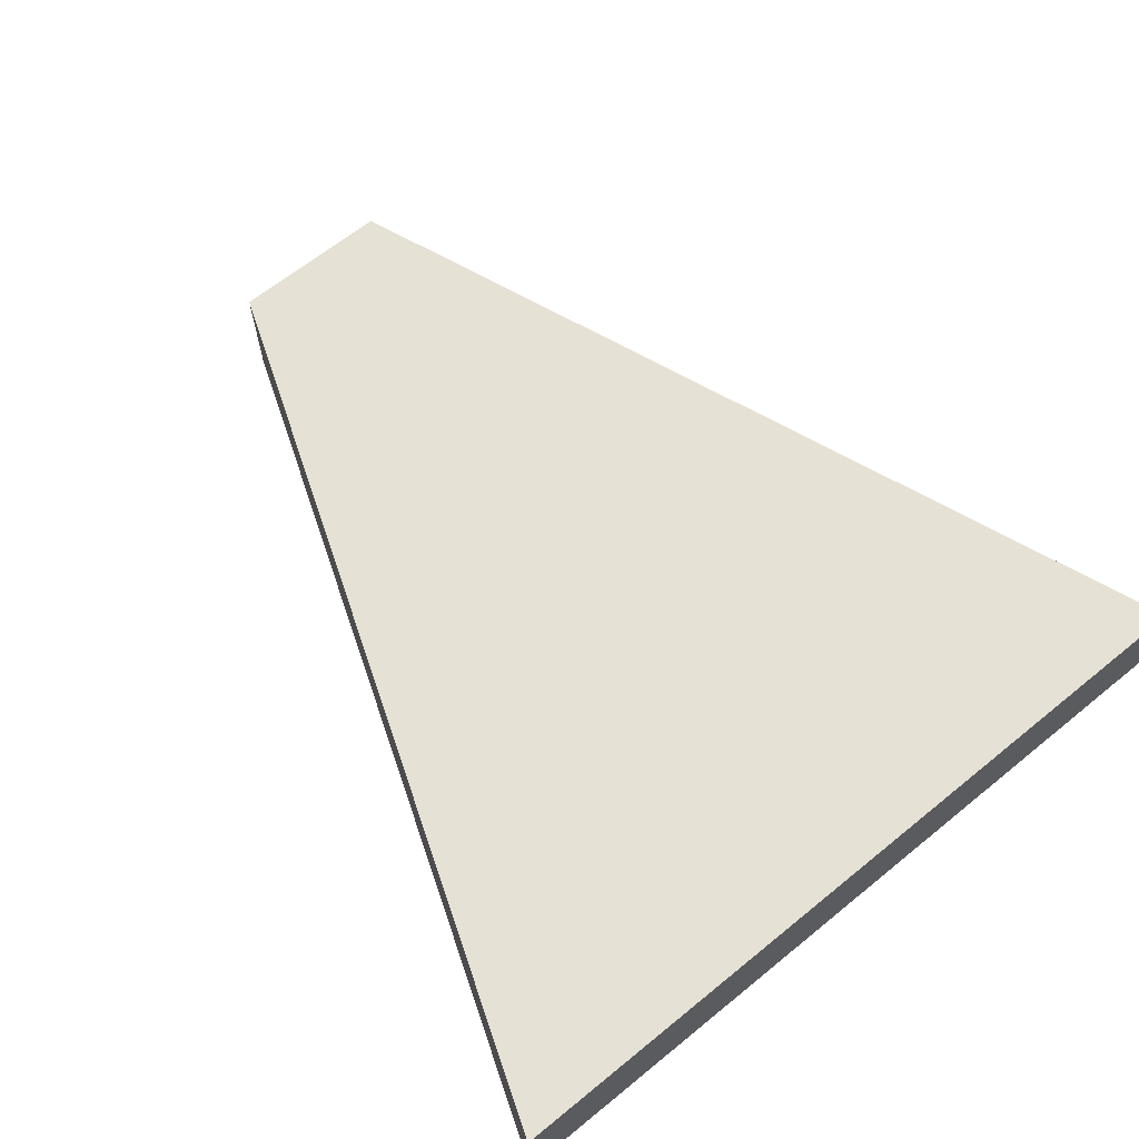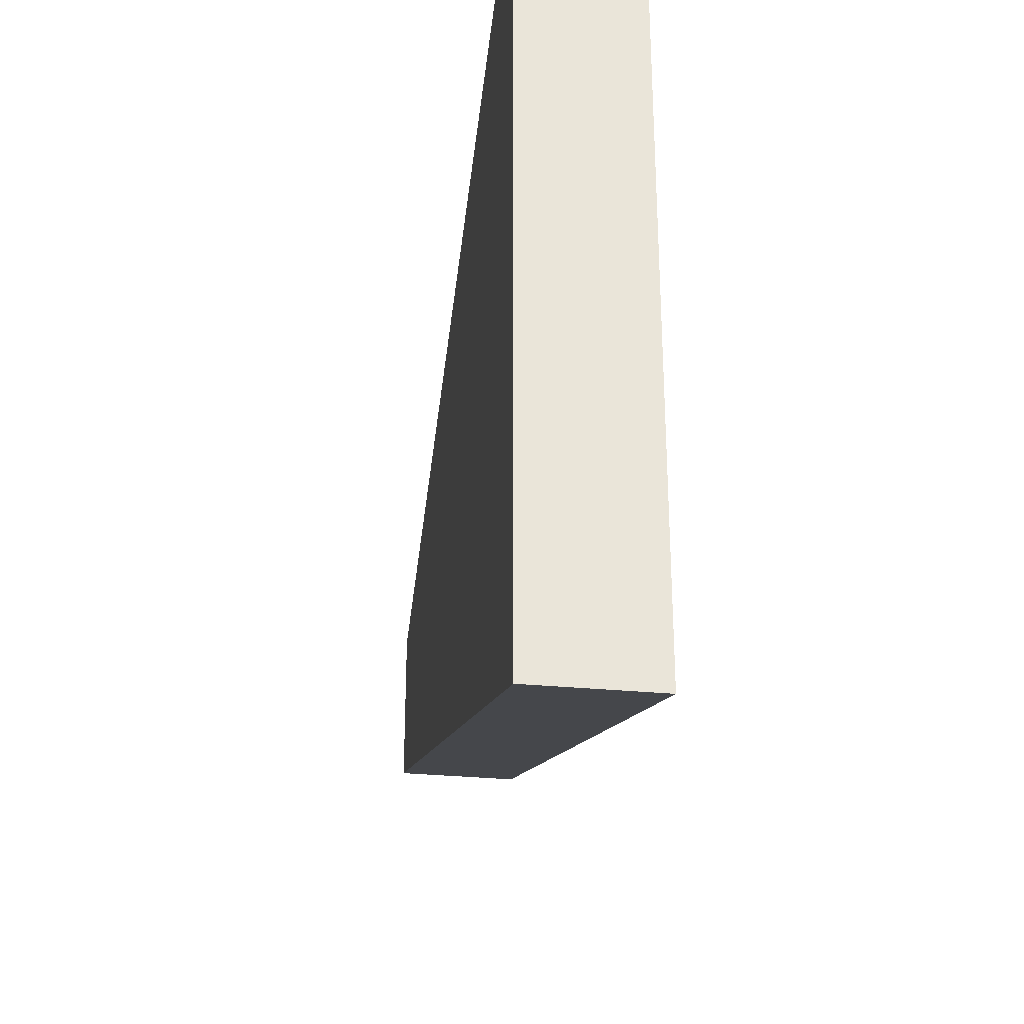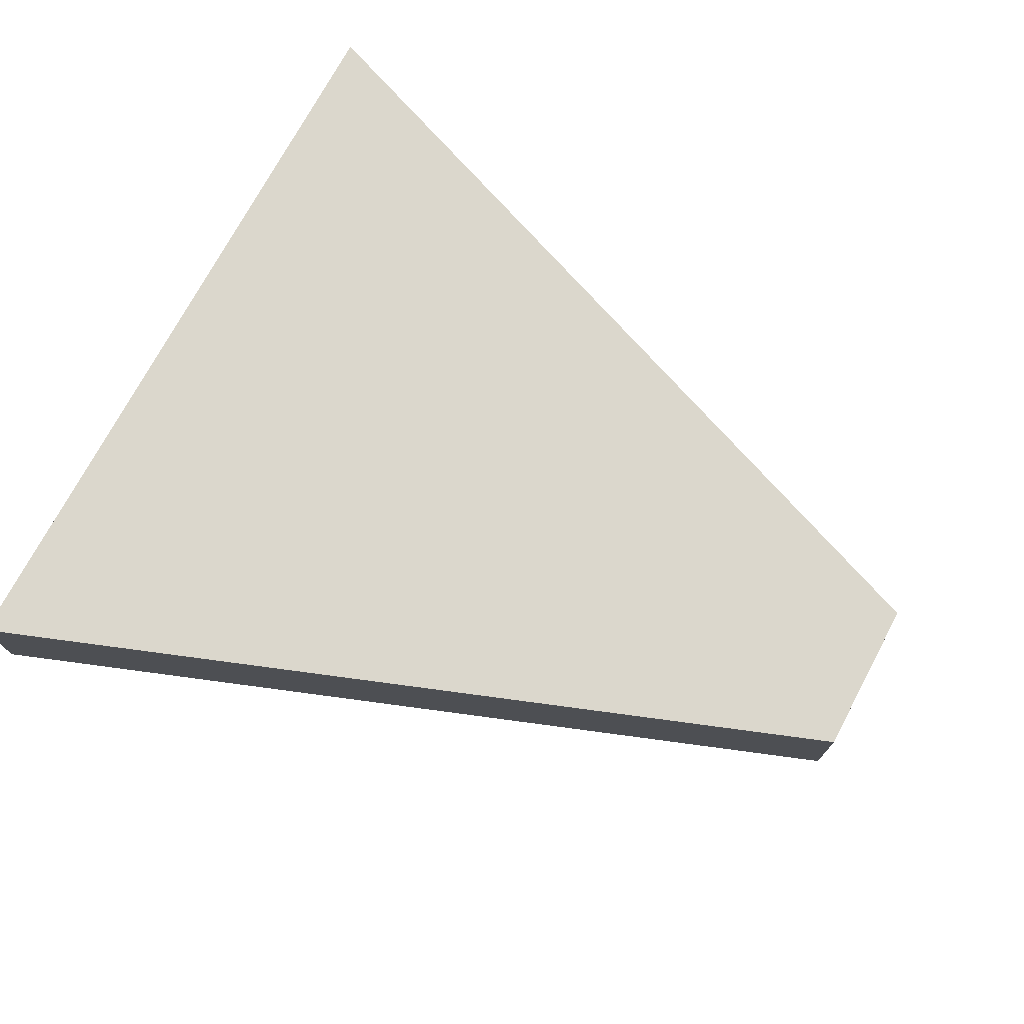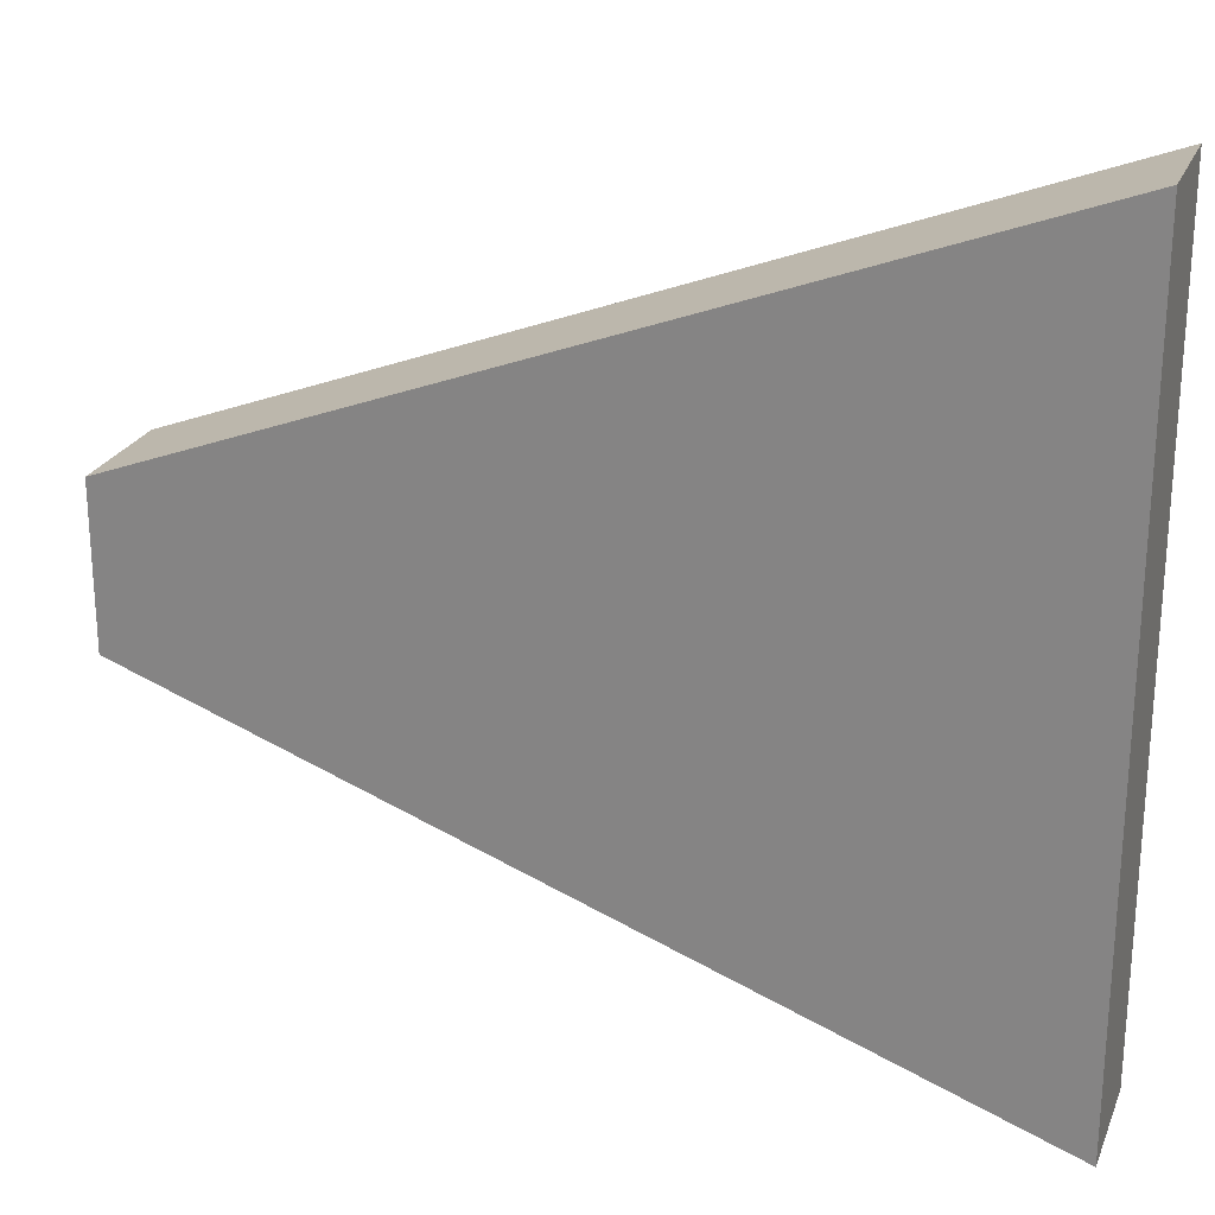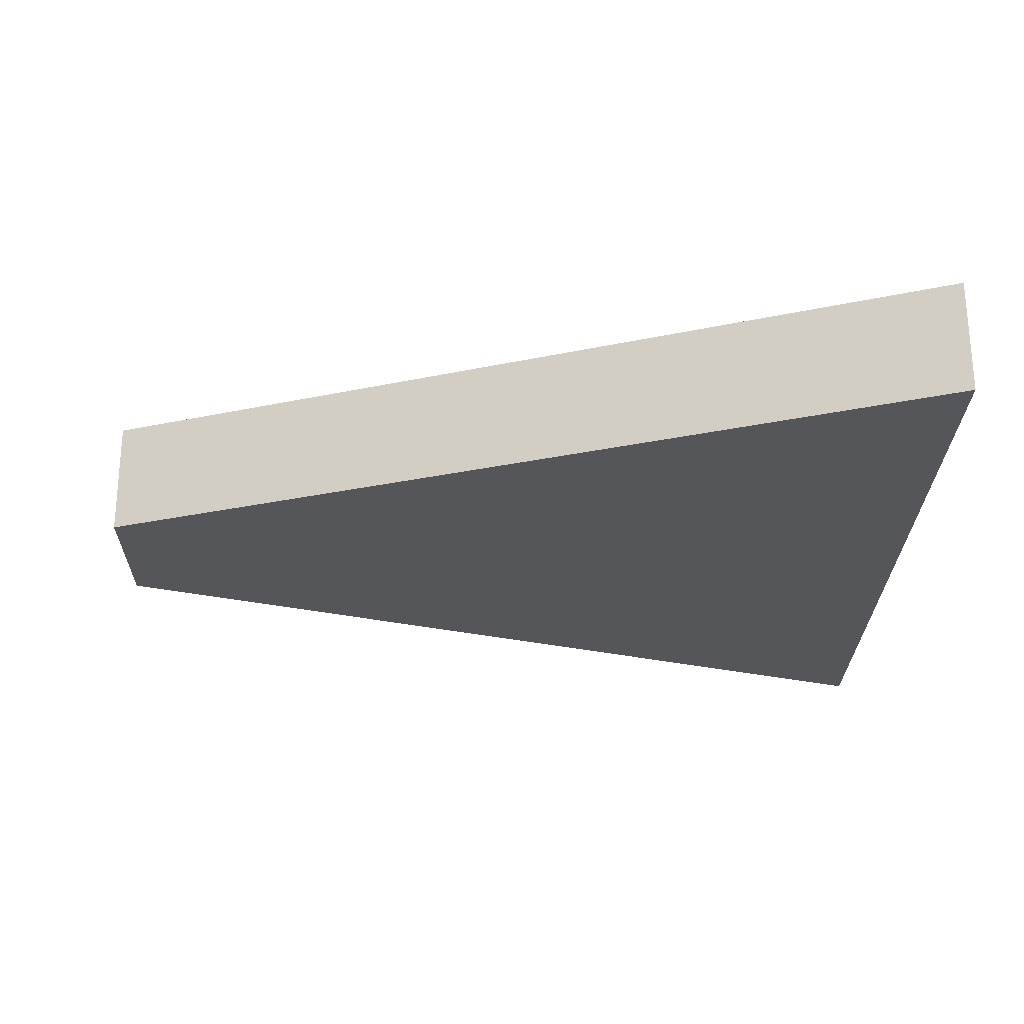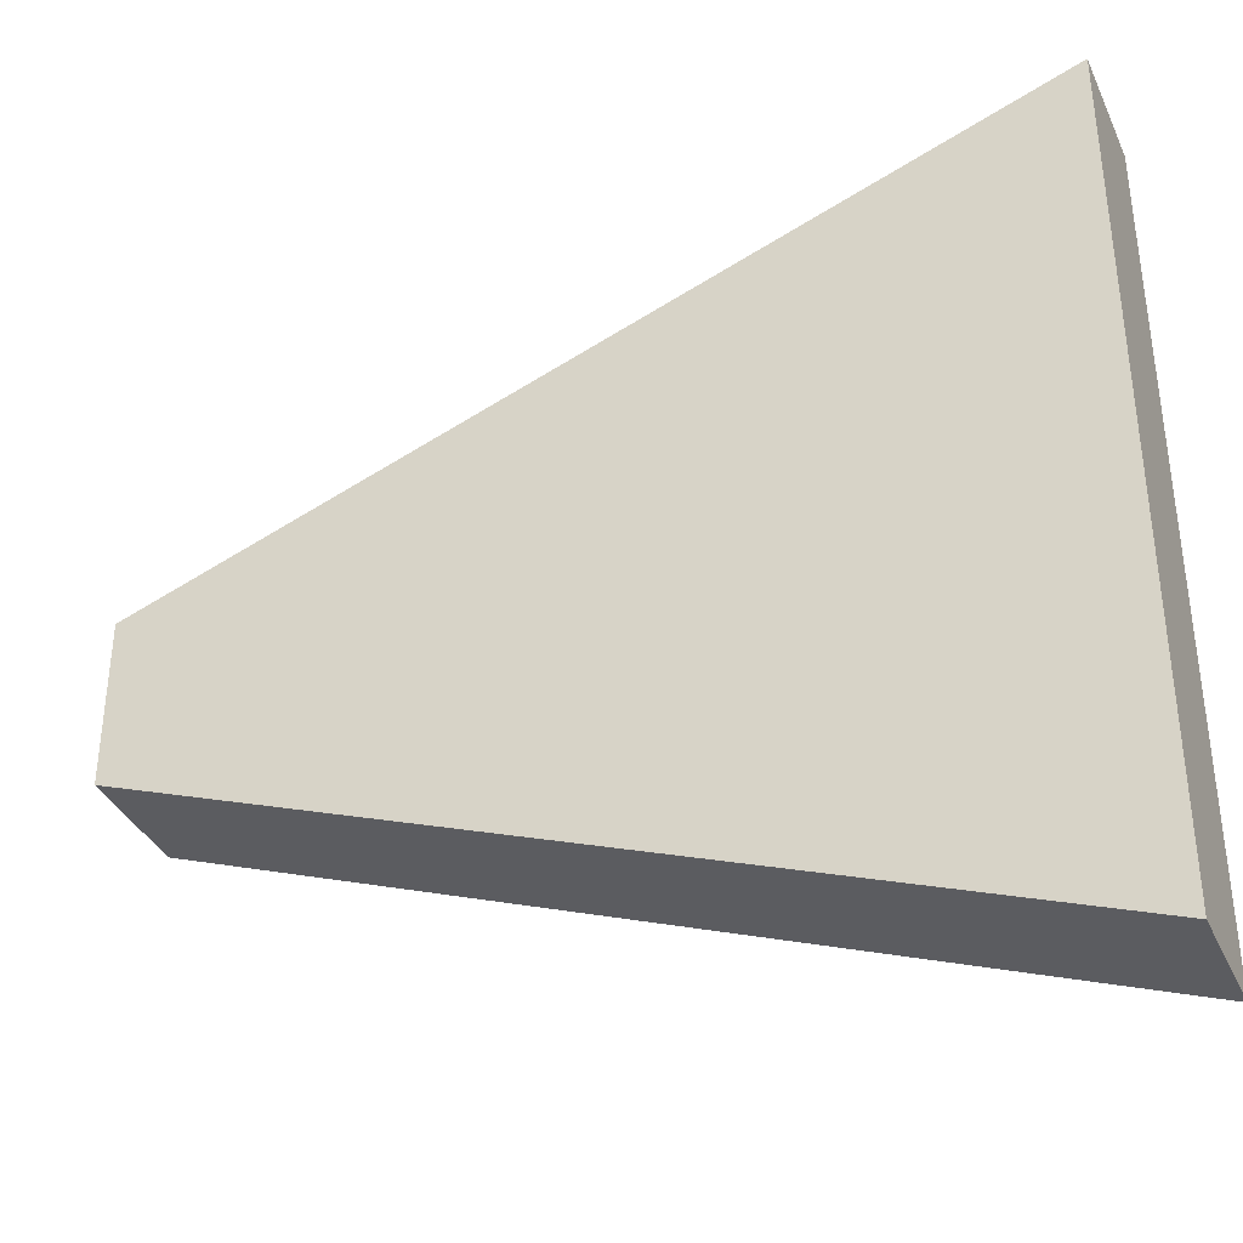
<metadata>
{"format":"obj","ext":"obj","renderer":"f3d","projection":"perspective","resolution":1024,"background":"white","views":[{"elev":64.5,"azim":50.6,"up":"+Z"},{"elev":-30.8,"azim":82.1,"up":"+Y"},{"elev":73.2,"azim":-151.9,"up":"+Z"},{"elev":23.8,"azim":18.8,"up":"+Y"},{"elev":-25.2,"azim":-0.8,"up":"+Z"},{"elev":-36.6,"azim":22.6,"up":"+Y"}]}
</metadata>
<code>
o object
v -3.778 1.525 0.9741
v -3.778 -1.525 0.9741
v 12.65 -7.65 0.9741
v 12.65 7.65 0.9741
v -3.778 1.525 -1.268
v -3.778 -1.525 -1.268
v 12.65 -7.65 -1.268
v 12.65 7.65 -1.268
f 1 2 3 4
f 1 5 6 2
f 2 6 7 3
f 7 8 4 3
f 4 8 5 1
f 5 8 7 6

</code>
